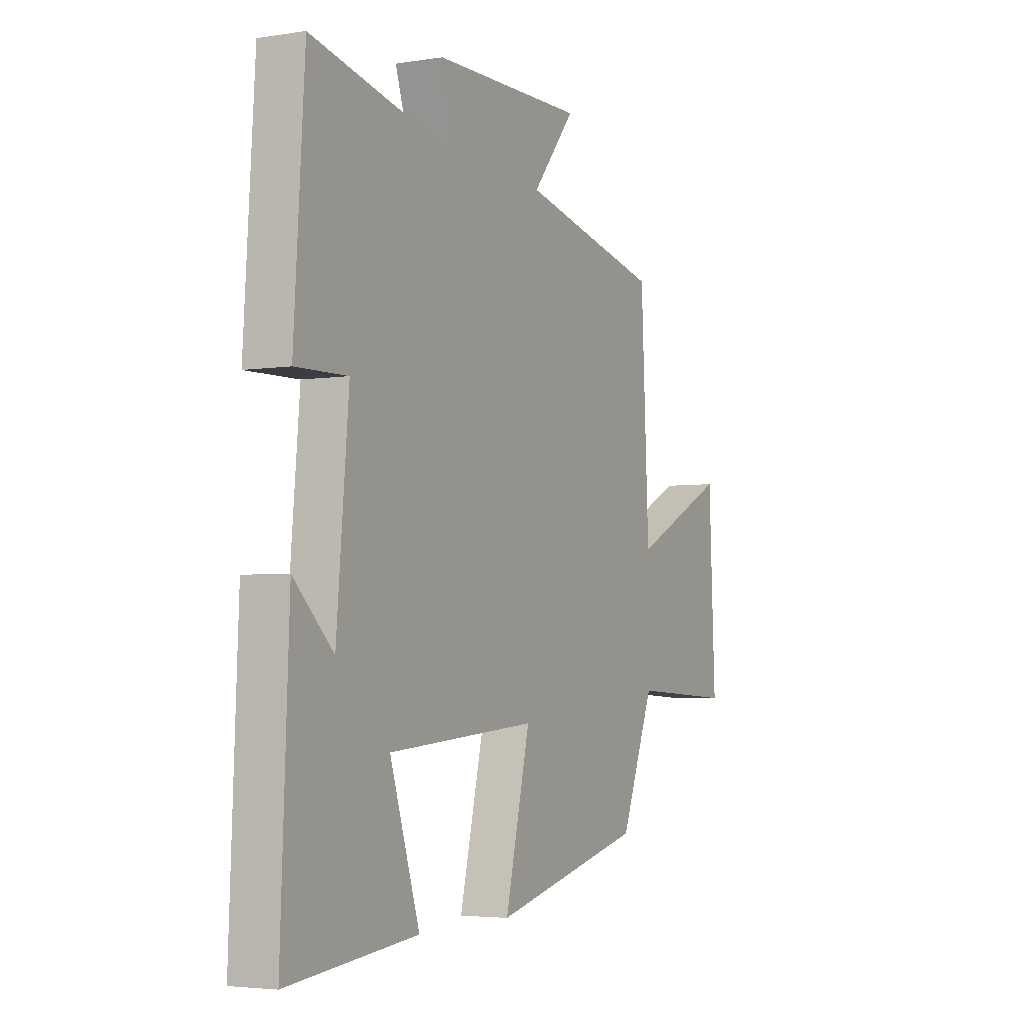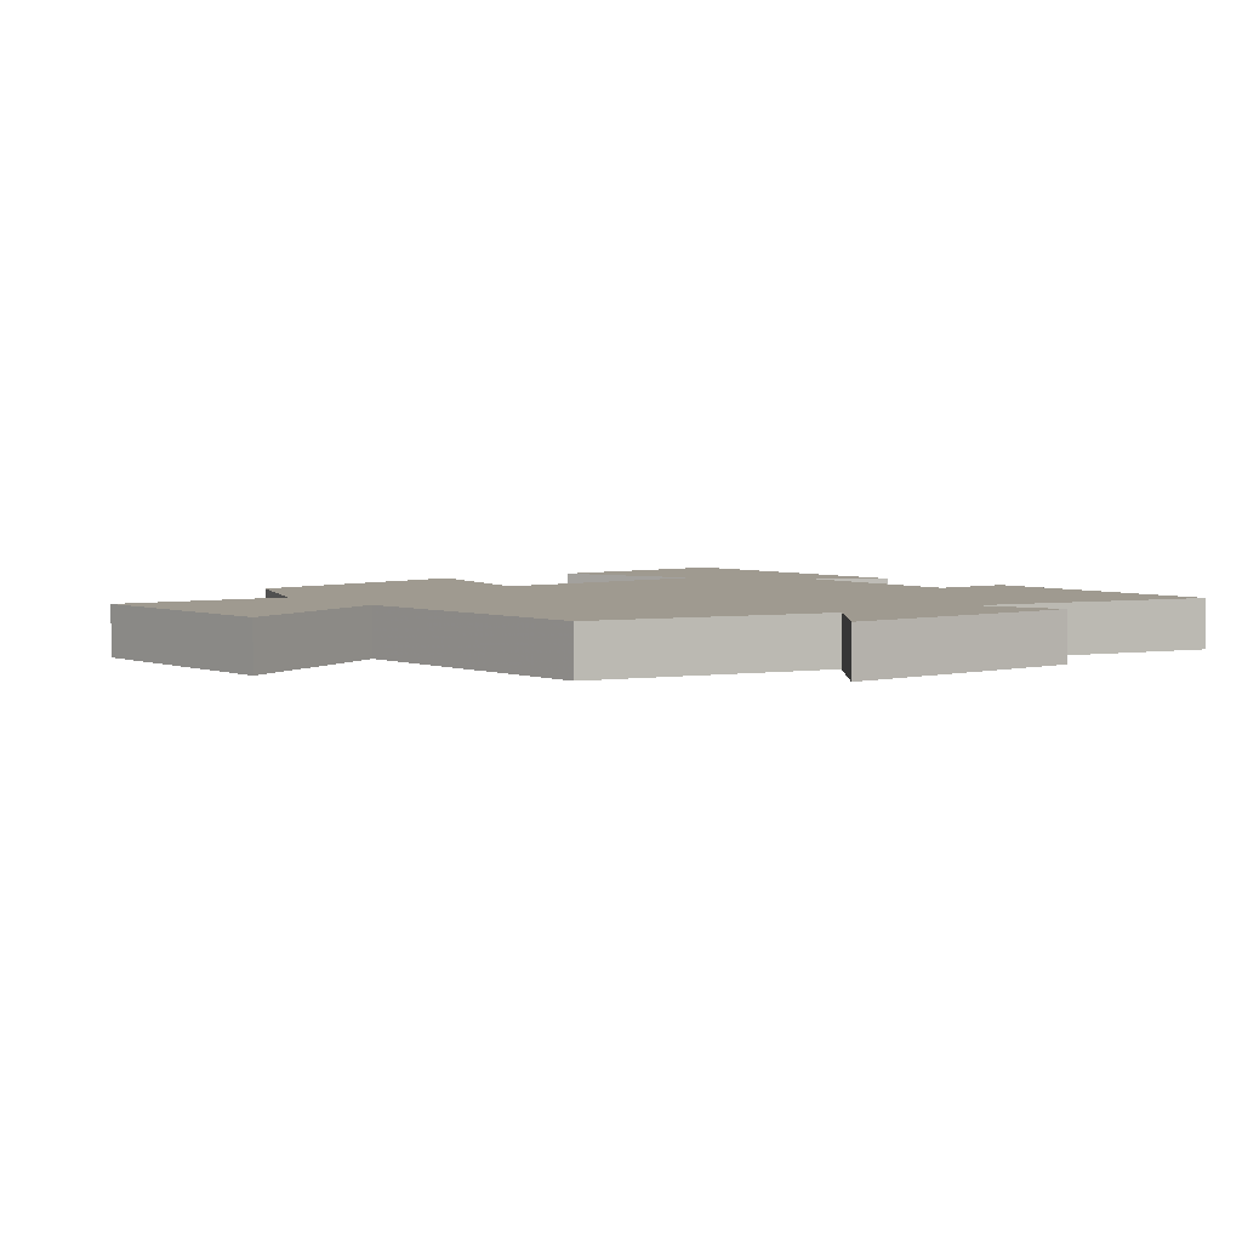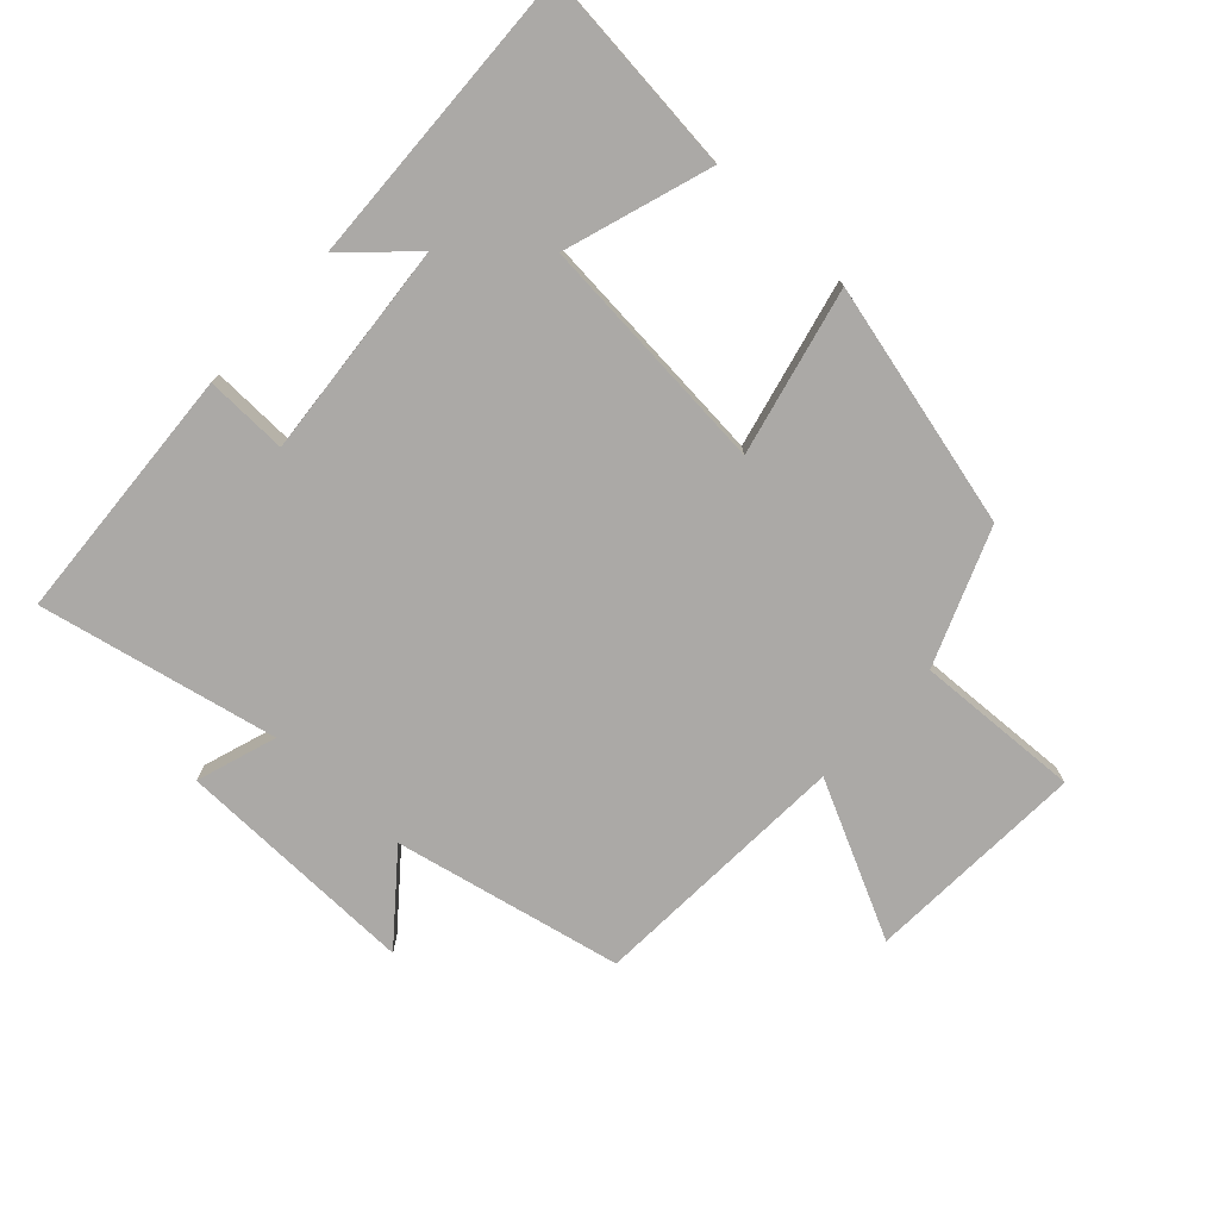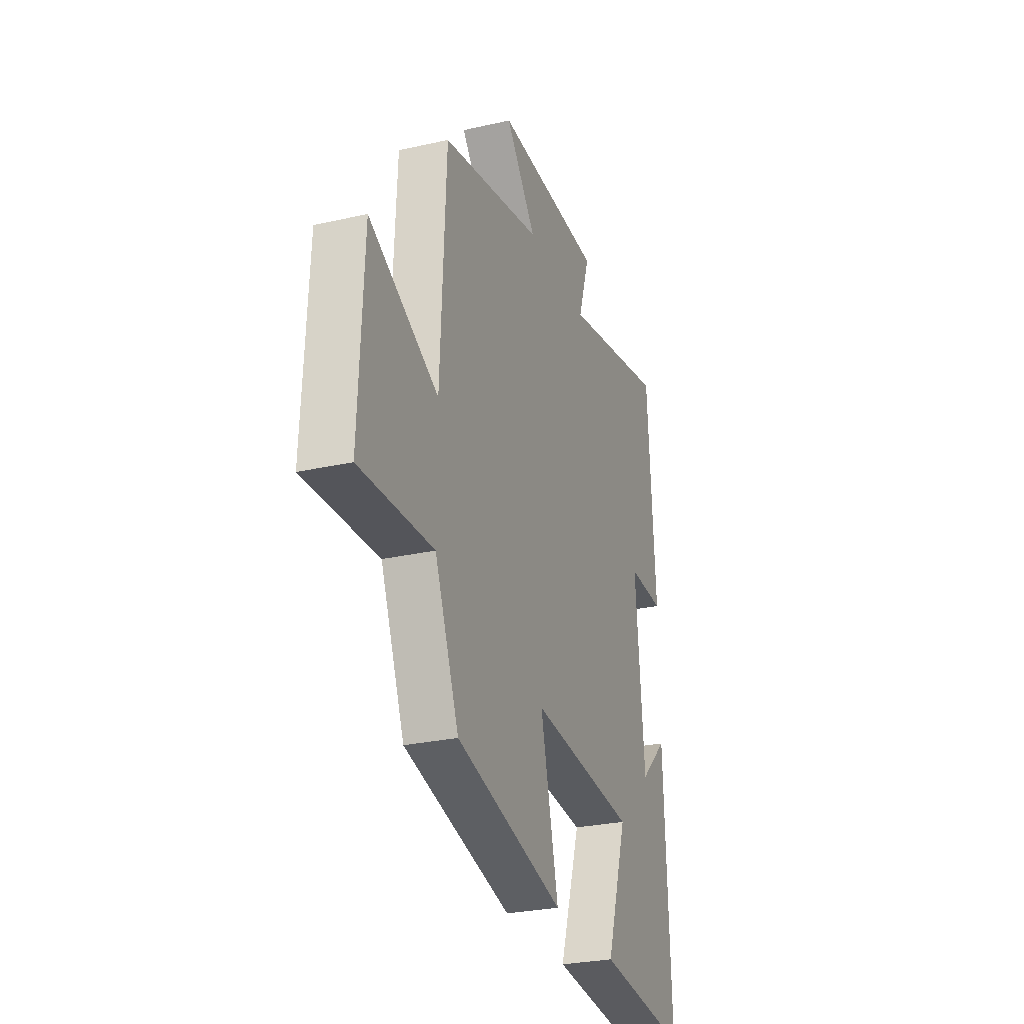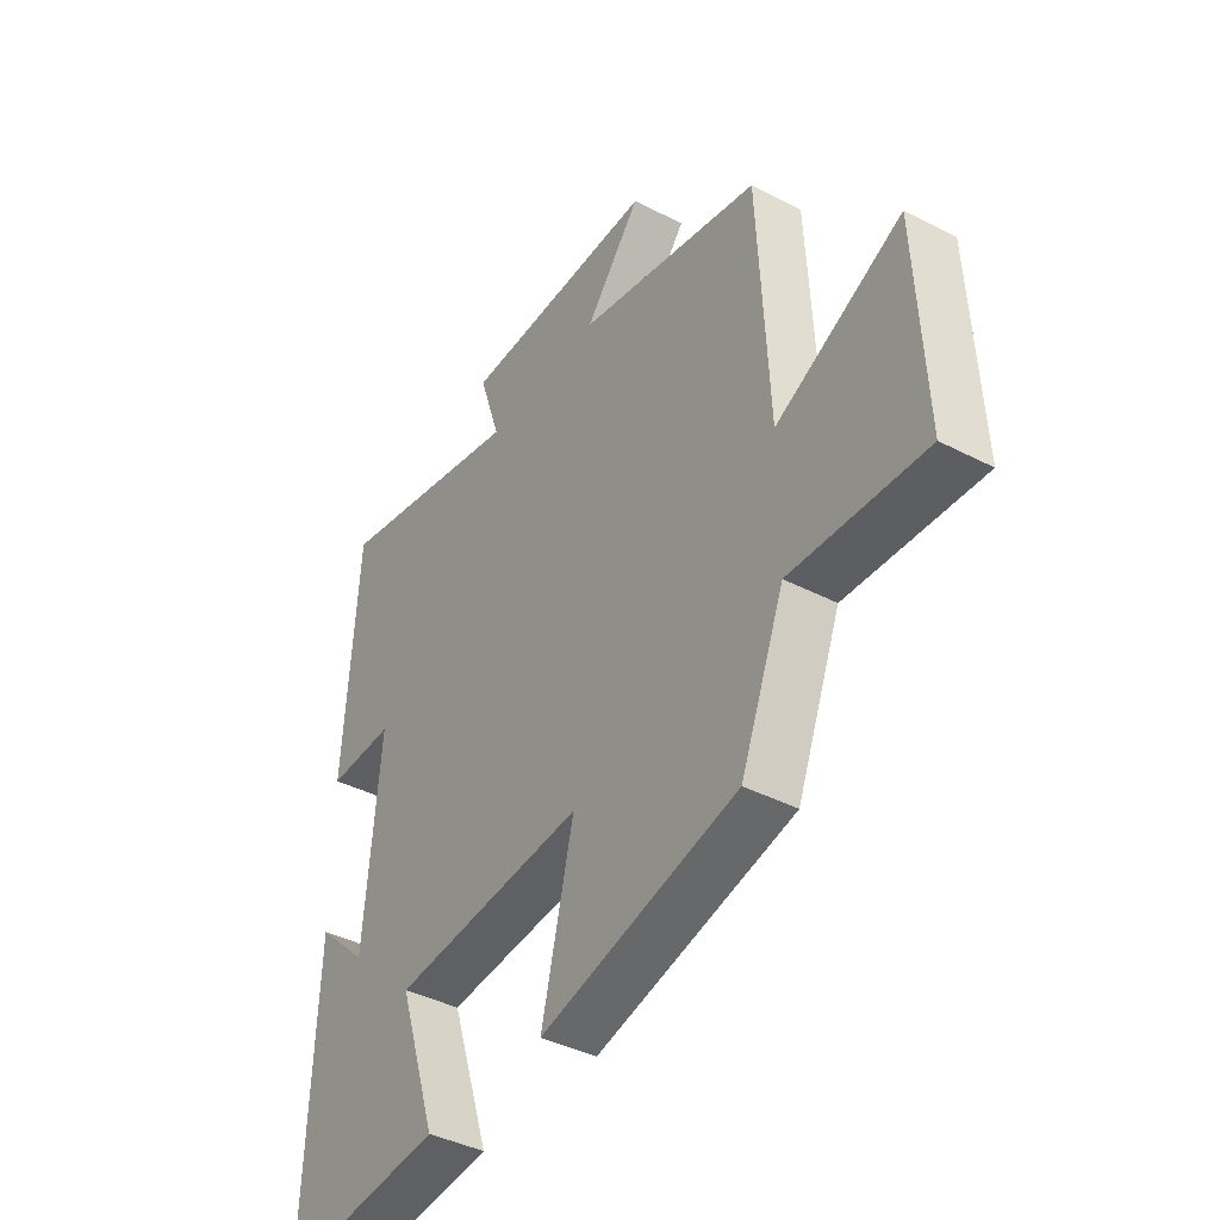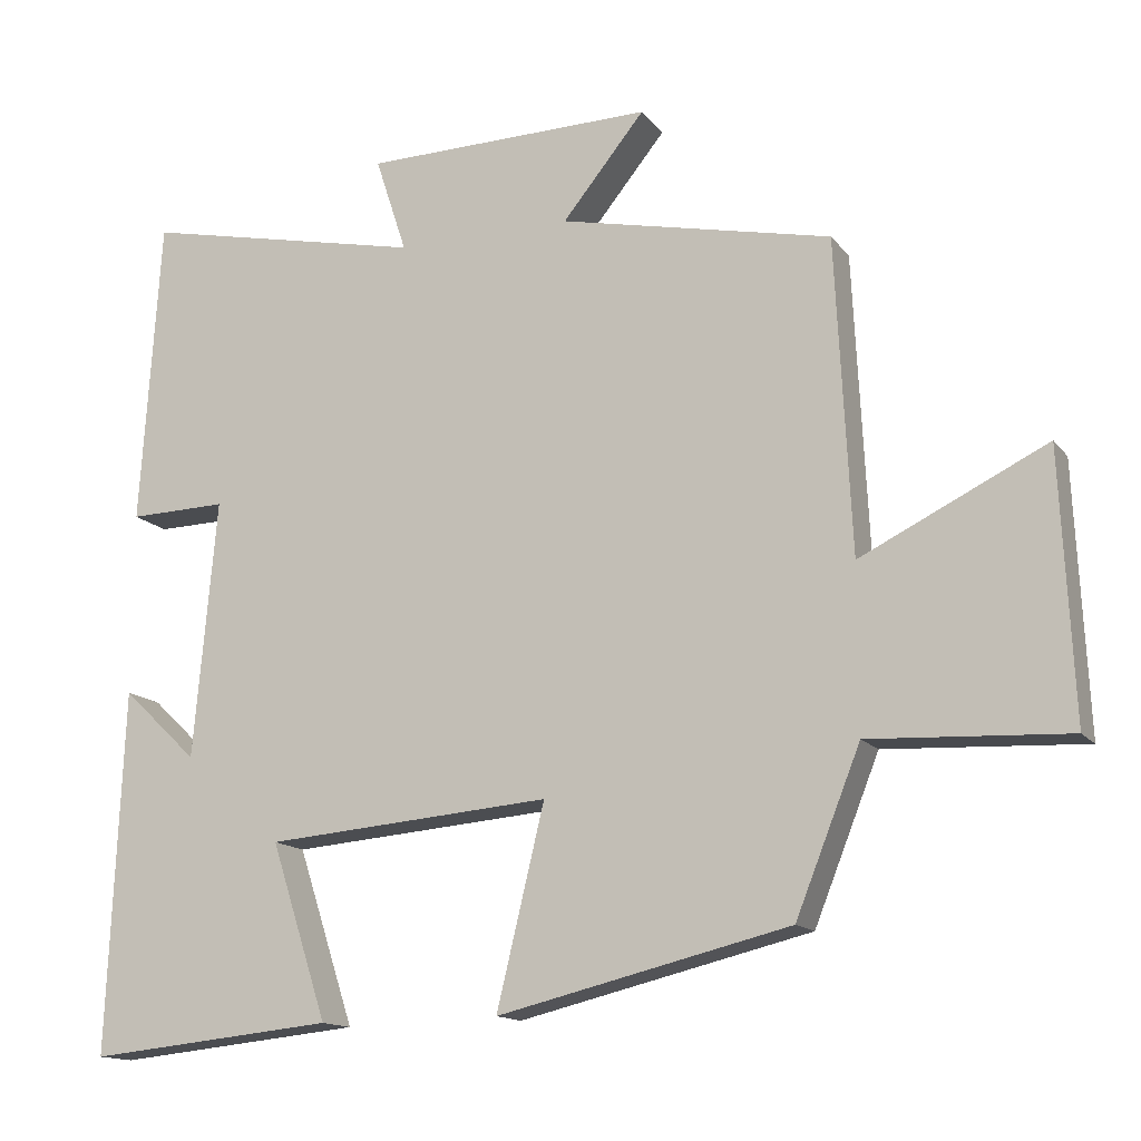
<metadata>
{"format":"obj","ext":"obj","renderer":"f3d","projection":"perspective","resolution":1024,"background":"white","views":[{"elev":-4.0,"azim":117.5,"up":"+Z"},{"elev":3.9,"azim":-38.0,"up":"+Y"},{"elev":-75.6,"azim":137.0,"up":"+Y"},{"elev":-27.8,"azim":-70.9,"up":"+Z"},{"elev":-40.4,"azim":-122.5,"up":"+Z"},{"elev":-14.3,"azim":-156.2,"up":"+Z"}]}
</metadata>
<code>
v 0.474 0.07 0.58
v 0.5 0.07 0.179
v 0.372 0.07 0.182
v 0.402 0.07 -0.154
v 0.5 0.07 -0.061
v 0.52 0.07 -0.532
v 0.199 0.07 -0.5
v 0.273 0.07 -0.272
v -0.099 0.07 -0.242
v -0.037 0.07 -0.5
v -0.416 0.07 -0.409
v -0.5 0.07 -0.199
v -0.757 0.07 -0.212
v -0.741 0.07 0.132
v -0.5 0.07 0.015
v -0.48 0.07 0.423
v -0.126 0.07 0.5
v -0.233 0.07 0.631
v 0.145 0.07 0.625
v 0.104 0.07 0.5
v 0.474 0 0.58
v 0.5 0 0.179
v 0.372 0 0.182
v 0.402 0 -0.154
v 0.5 0 -0.061
v 0.52 0 -0.532
v 0.199 0 -0.5
v 0.273 0 -0.272
v -0.099 0 -0.242
v -0.037 0 -0.5
v -0.416 0 -0.409
v -0.5 0 -0.199
v -0.757 0 -0.212
v -0.741 0 0.132
v -0.5 0 0.015
v -0.48 0 0.423
v -0.126 0 0.5
v -0.233 0 0.631
v 0.145 0 0.625
v 0.104 0 0.5
f 17 18 19 20
f 15 16 17 20
f 15 20 1
f 12 13 14 15
f 9 10 11 12
f 8 9 12 15
f 6 7 8
f 4 5 6
f 4 6 8
f 3 4 8 15
f 1 2 3
f 1 3 15
f 40 39 38 37
f 40 37 36 35
f 21 40 35
f 35 34 33 32
f 32 31 30 29
f 35 32 29 28
f 28 27 26
f 26 25 24
f 28 26 24
f 35 28 24 23
f 23 22 21
f 35 23 21
f 1 21 22 2
f 2 22 23 3
f 3 23 24 4
f 4 24 25 5
f 5 25 26 6
f 6 26 27 7
f 7 27 28 8
f 8 28 29 9
f 9 29 30 10
f 10 30 31 11
f 11 31 32 12
f 12 32 33 13
f 13 33 34 14
f 14 34 35 15
f 15 35 36 16
f 16 36 37 17
f 17 37 38 18
f 18 38 39 19
f 19 39 40 20
f 20 40 21 1

</code>
